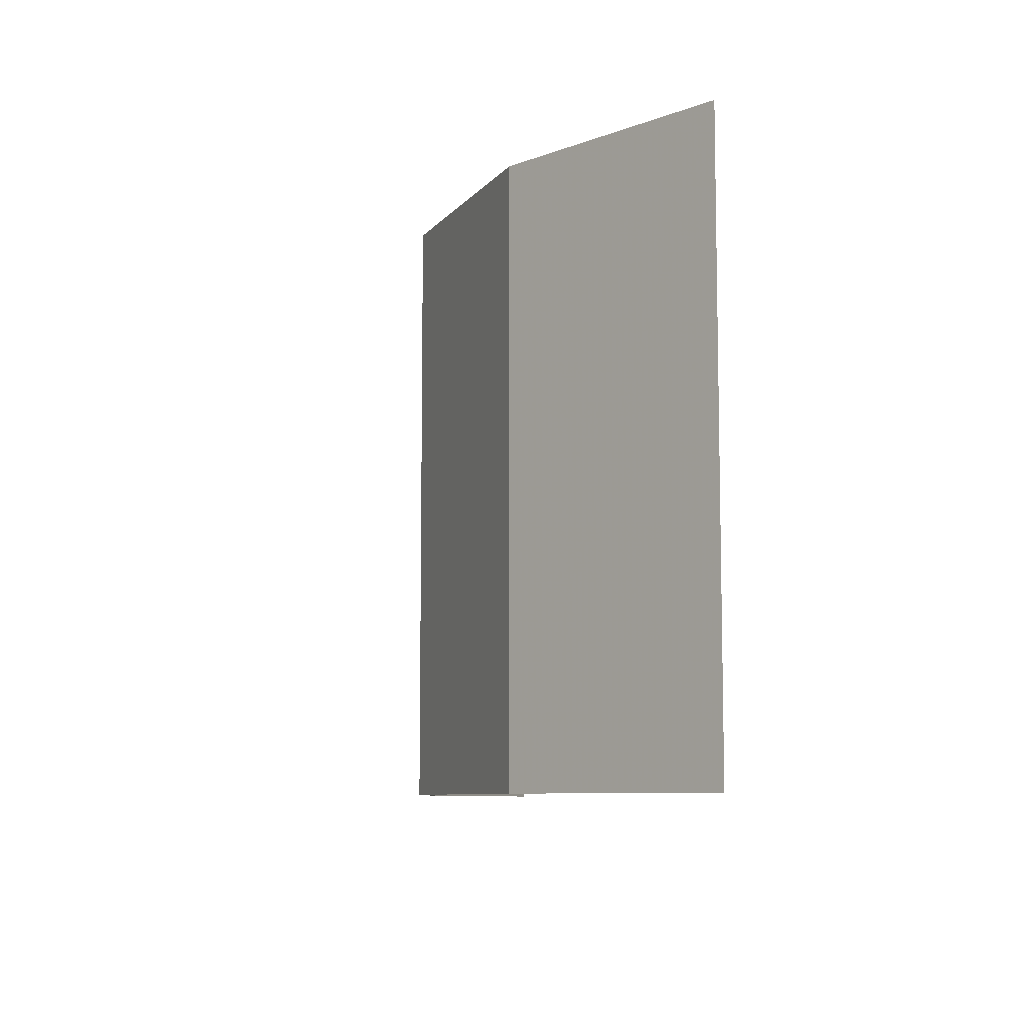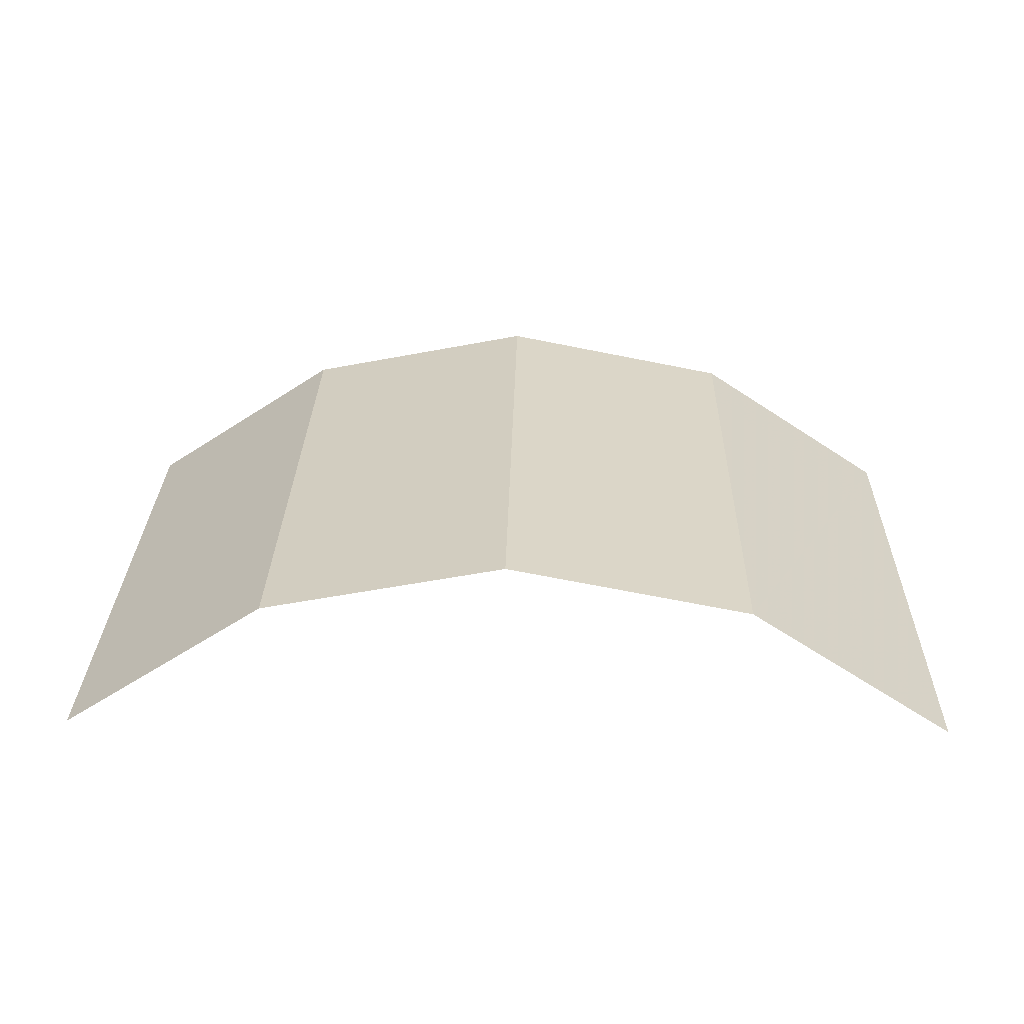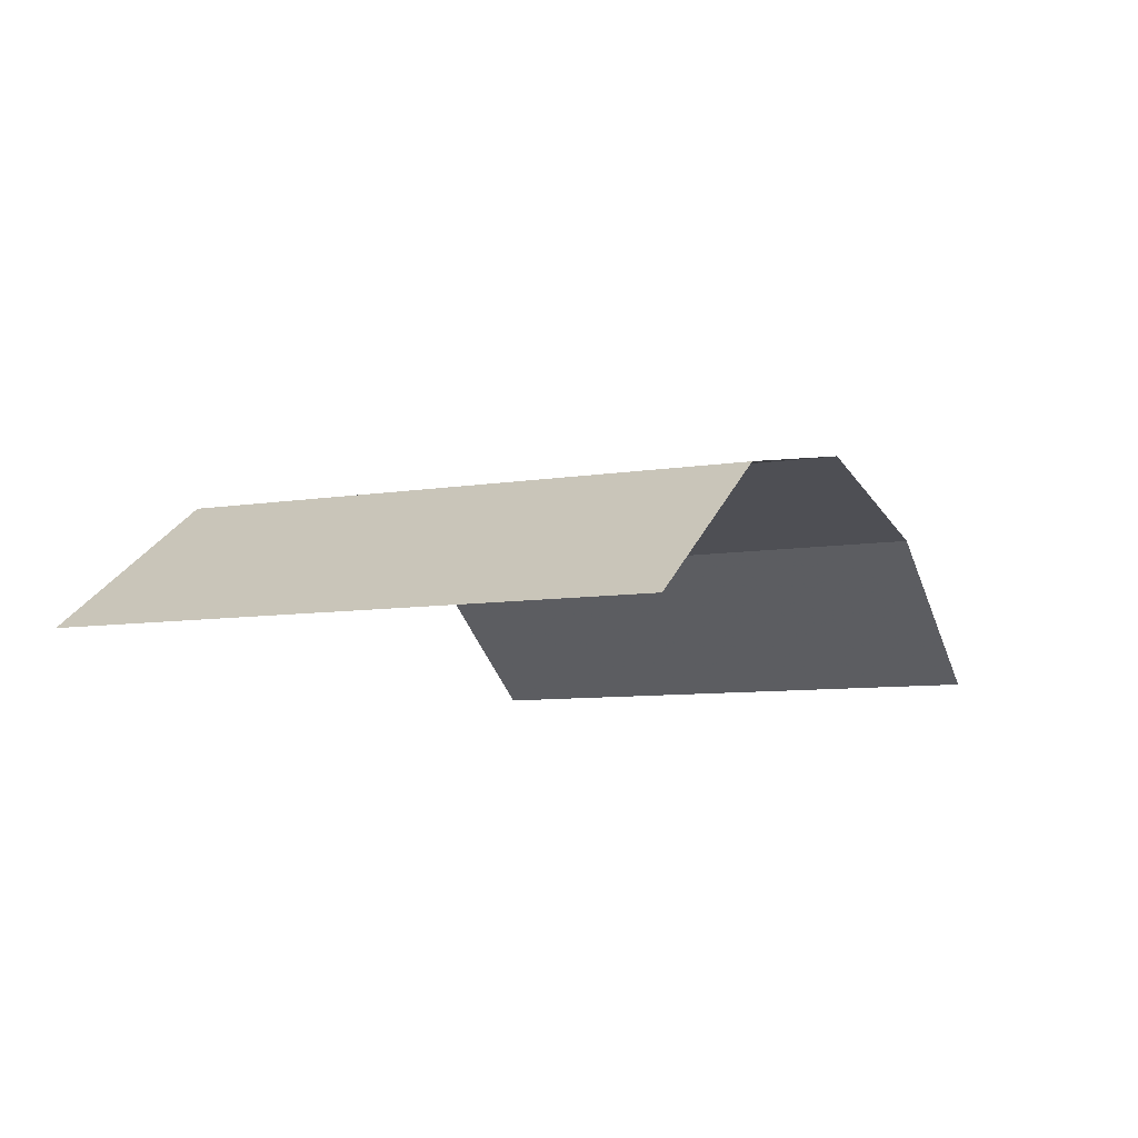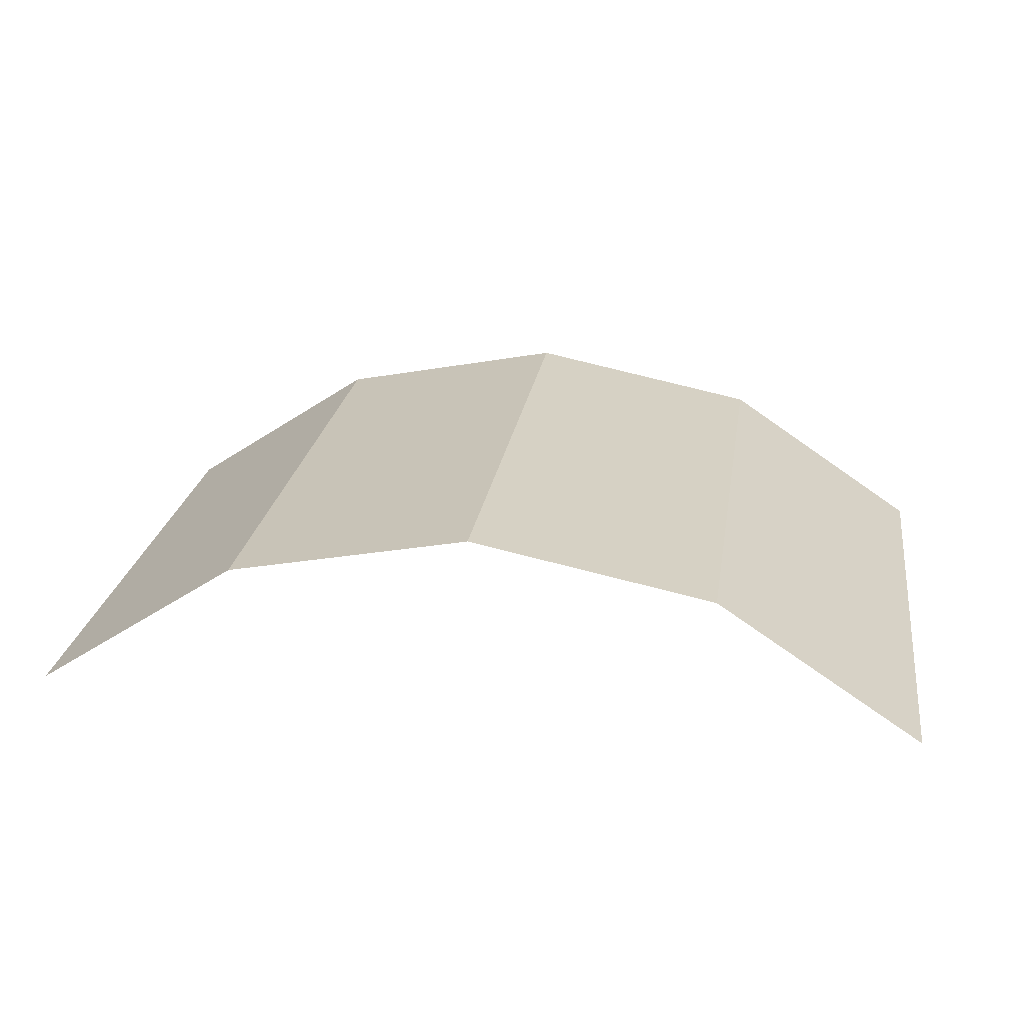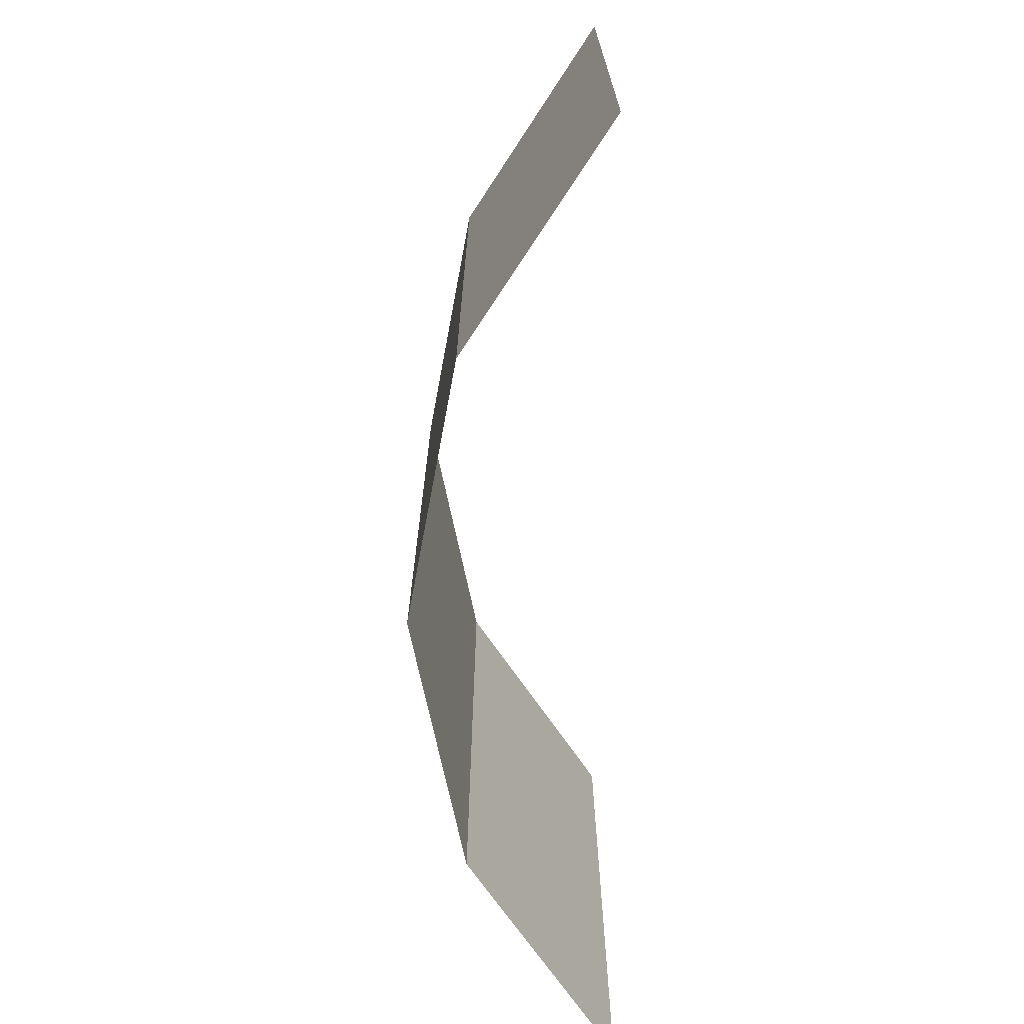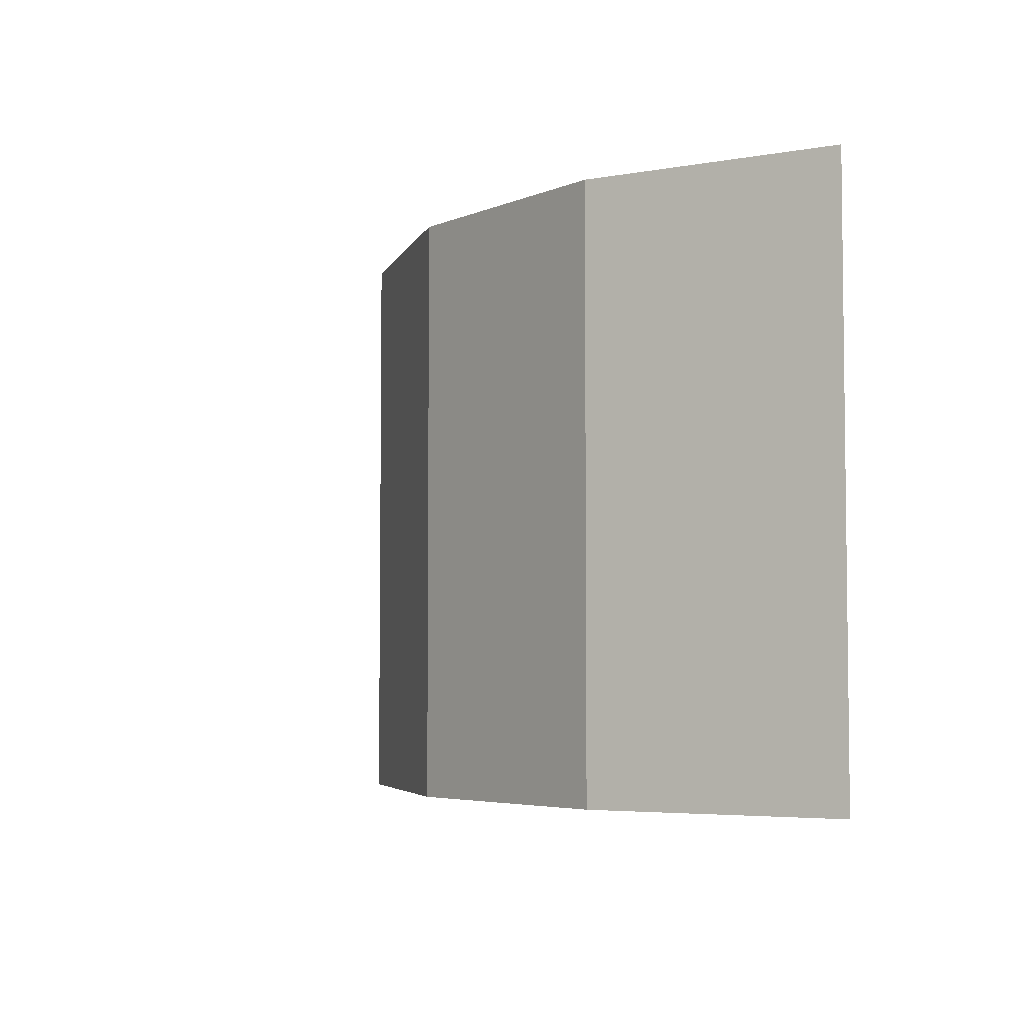
<metadata>
{"format":"obj","ext":"obj","renderer":"f3d","projection":"perspective","resolution":1024,"background":"white","views":[{"elev":-8.1,"azim":80.2,"up":"+Y"},{"elev":28.7,"azim":1.3,"up":"+Z"},{"elev":-8.1,"azim":114.8,"up":"+Z"},{"elev":23.8,"azim":8.7,"up":"+Z"},{"elev":-69.9,"azim":90.6,"up":"+Y"},{"elev":-4.6,"azim":64.0,"up":"+Y"}]}
</metadata>
<code>
g oneleaf
v -0.4002 0.254 -0.001293
v -0.2166 0.254 0.1214
v -0.4002 -0.254 -0.001293
v -0.2166 -0.254 0.1214
v -0 0.254 0.1645
v -0 -0.254 0.1645
v 0.2166 0.254 0.1214
v 0.2166 -0.254 0.1214
v 0.4002 0.254 -0.001293
v 0.4002 -0.254 -0.001293
g oneleaf_0
f 3 2 1
f 2 3 4
f 4 5 2
f 5 4 6
f 6 7 5
f 7 6 8
f 8 9 7
f 9 8 10

</code>
